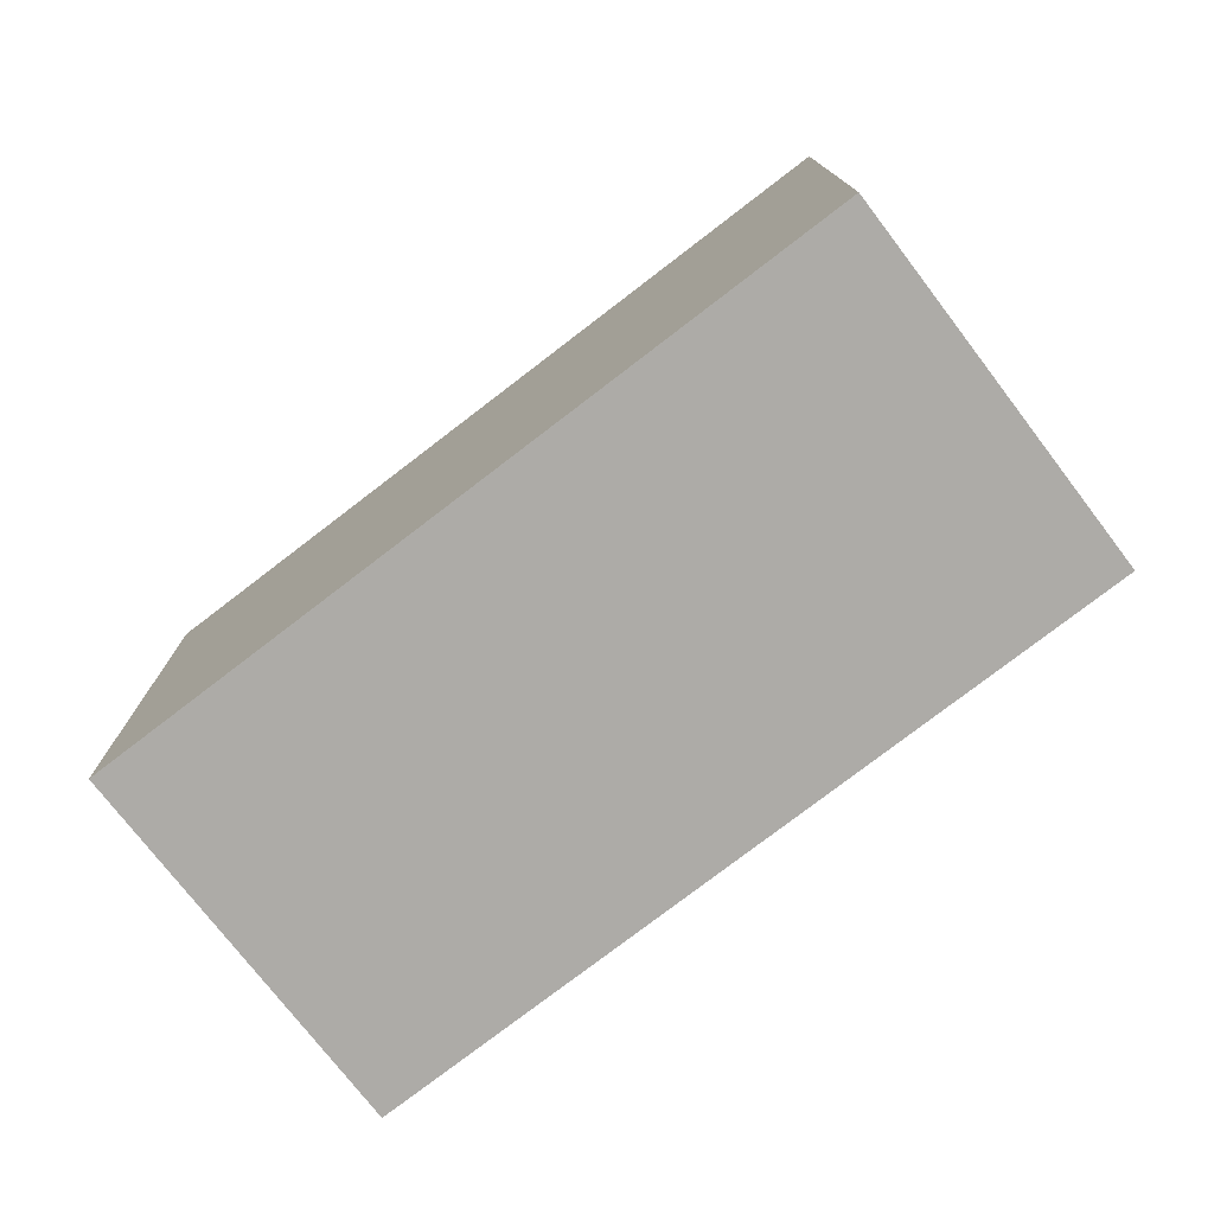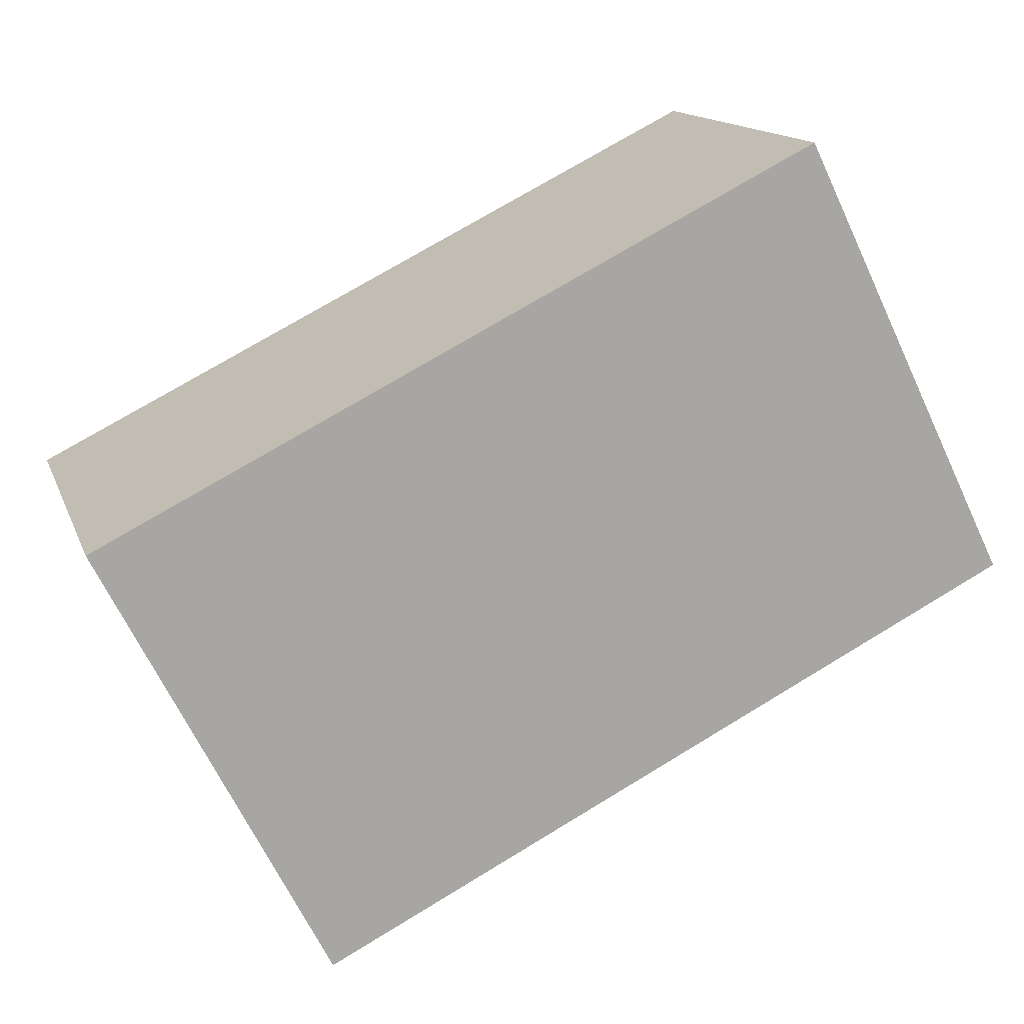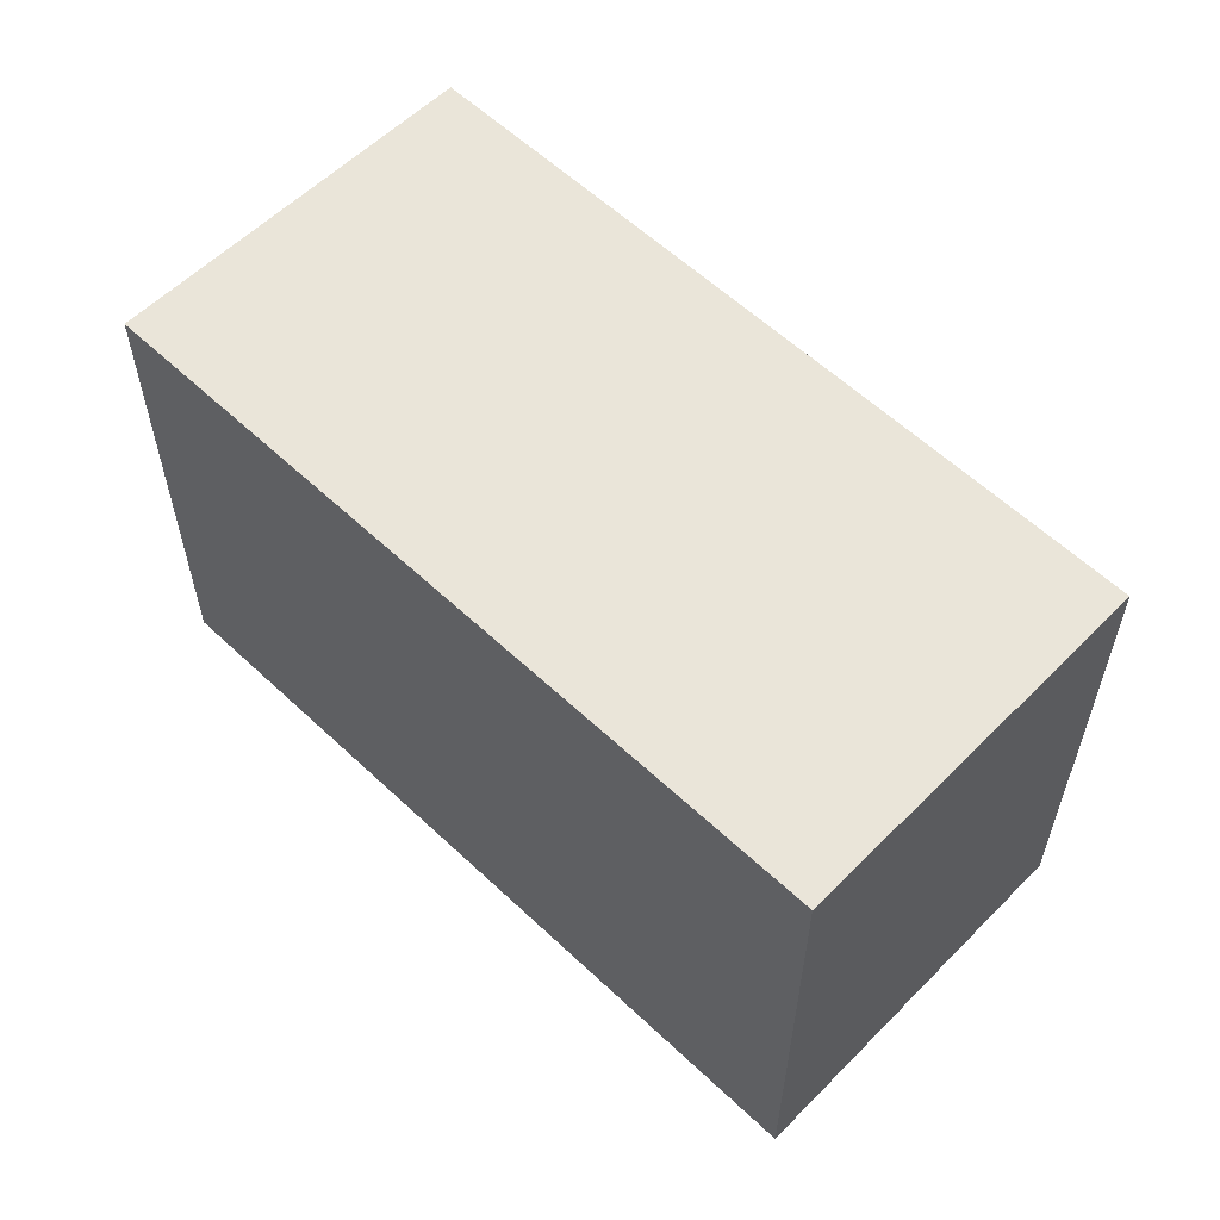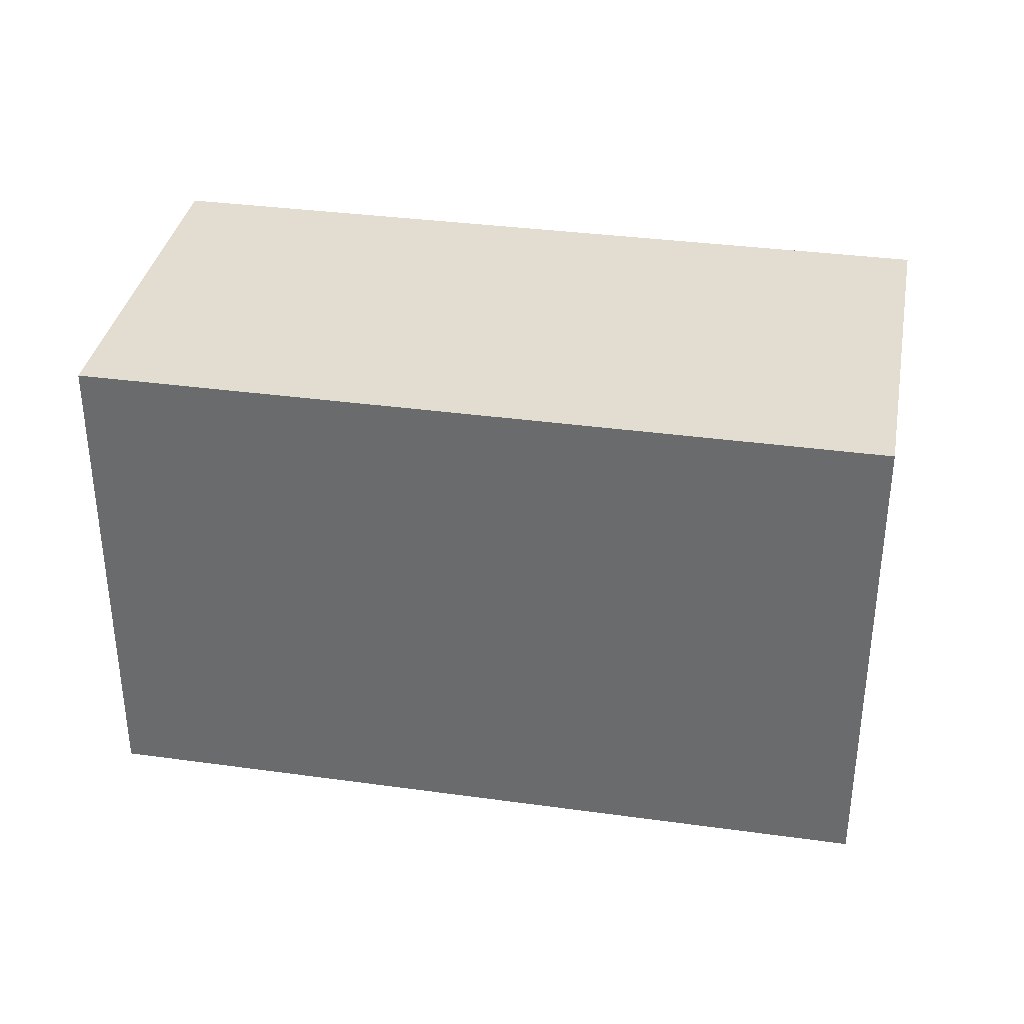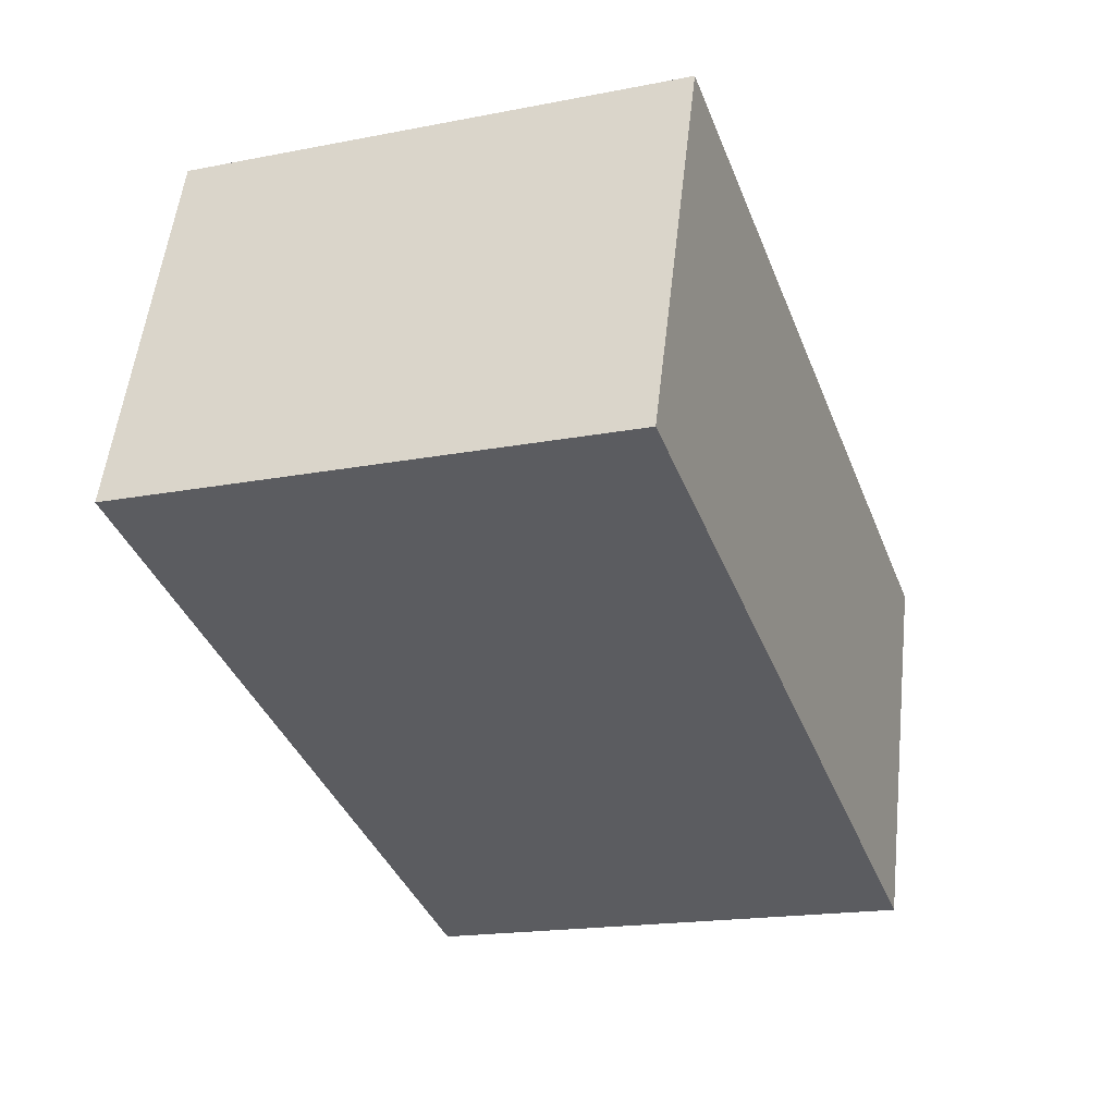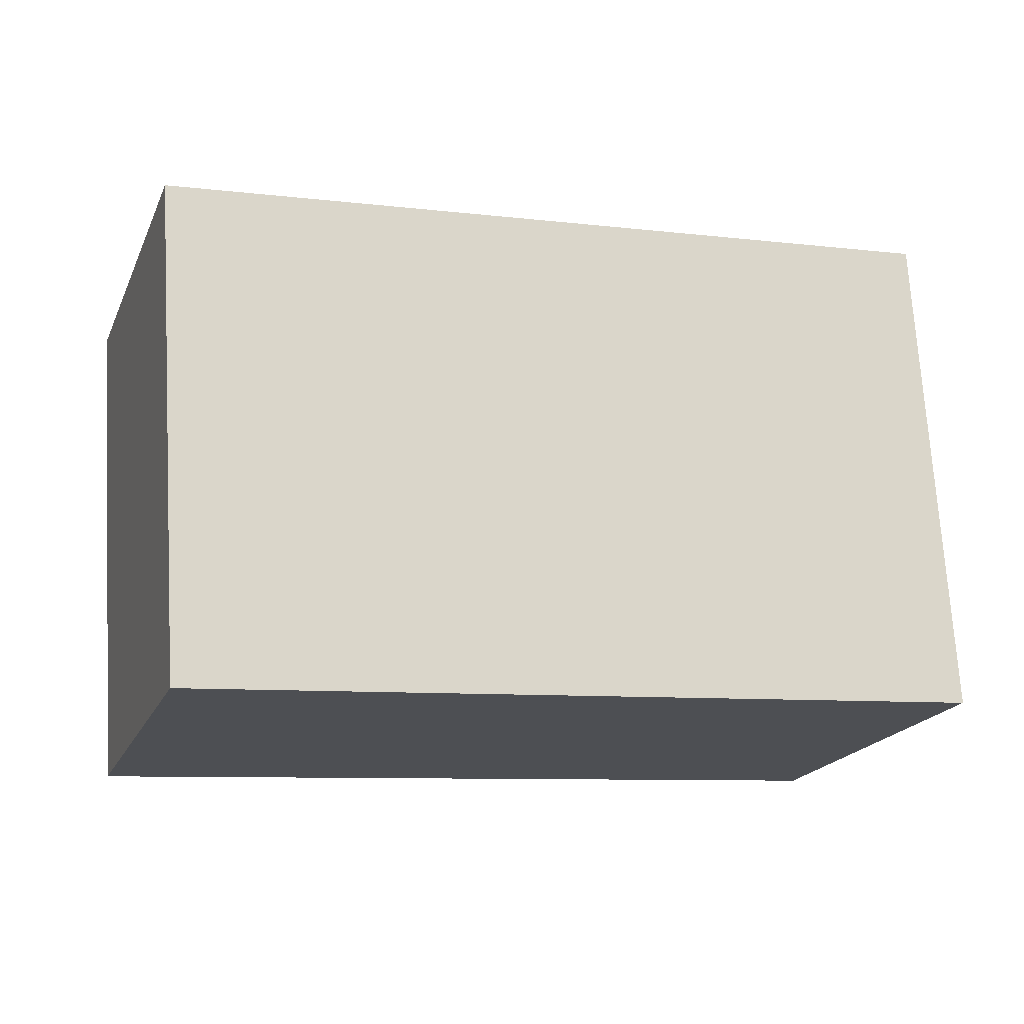
<metadata>
{"format":"obj","ext":"obj","renderer":"f3d","projection":"perspective","resolution":1024,"background":"white","views":[{"elev":-76.4,"azim":19.1,"up":"+Y"},{"elev":-66.8,"azim":25.3,"up":"+Z"},{"elev":58.2,"azim":25.8,"up":"+Y"},{"elev":35.1,"azim":171.8,"up":"+Y"},{"elev":-18.0,"azim":110.8,"up":"+Z"},{"elev":71.9,"azim":176.6,"up":"+Z"}]}
</metadata>
<code>
v  1.04 4.107 -3.063
v  6.29 4.107 2.091
v  7.292 4.107 -0.954
v  6.224 4.107 2.069
v  0.007 4.107 -0.02
v  0 4.107 2.515e-16
v  6.29 -1.28e-16 2.091
v  7.292 5.842e-17 -0.954
v  1.04 1.876e-16 -3.063
v  0 0 0
v  0.007 1.225e-18 -0.02
v  6.224 -1.267e-16 2.069
g defaultobject
f 1 2 3
f 2 1 4
f 4 1 5
f 4 5 6
f 7 3 2
f 3 7 8
f 8 1 3
f 1 8 9
f 9 5 1
f 5 9 6
f 6 9 10
f 10 9 11
f 4 7 2
f 7 4 6
f 7 6 12
f 12 6 10
f 12 8 7
f 8 12 9
f 9 12 11
f 11 12 10

</code>
